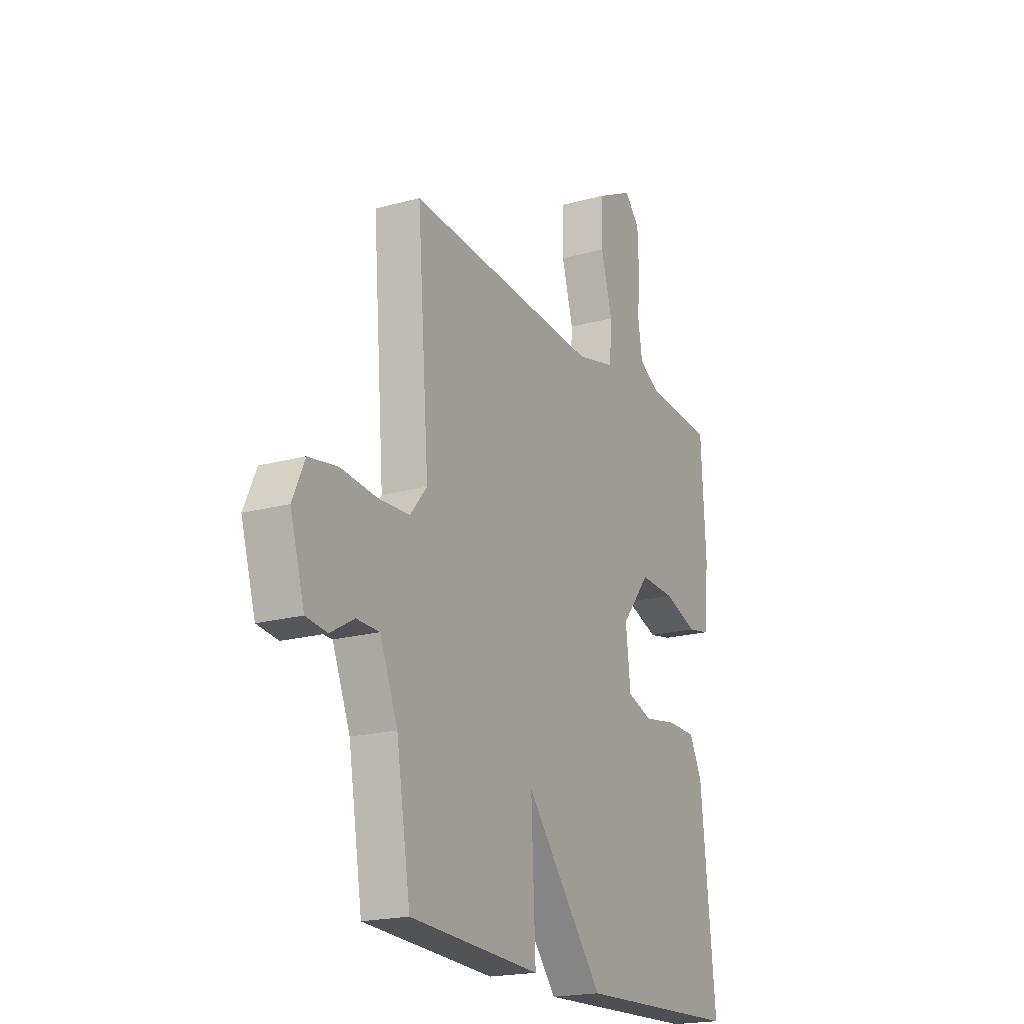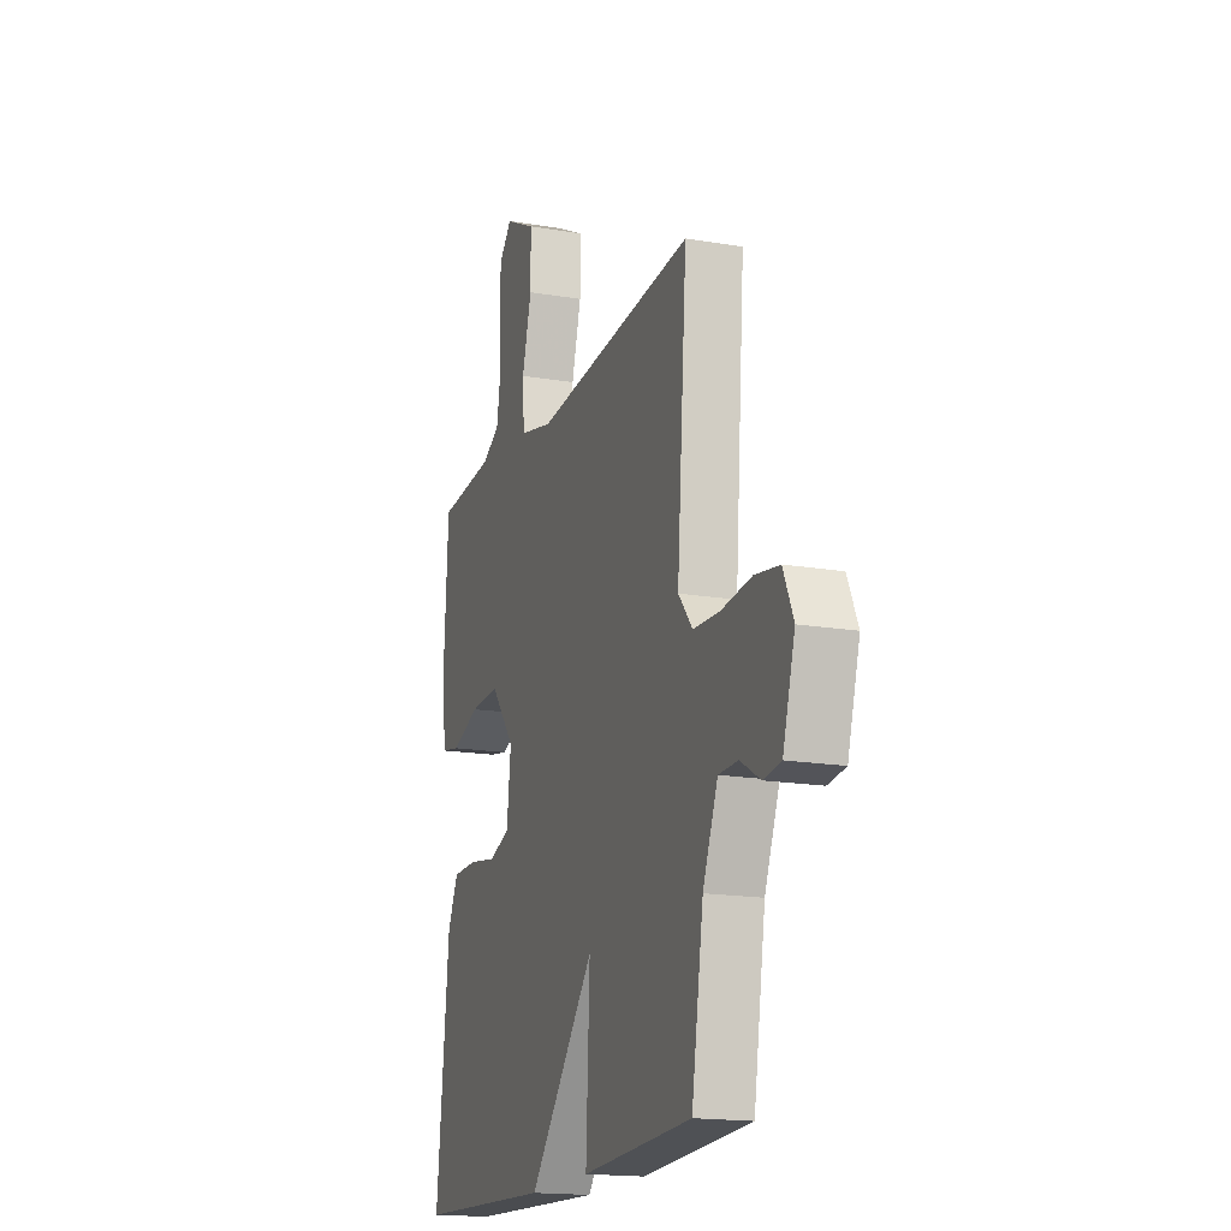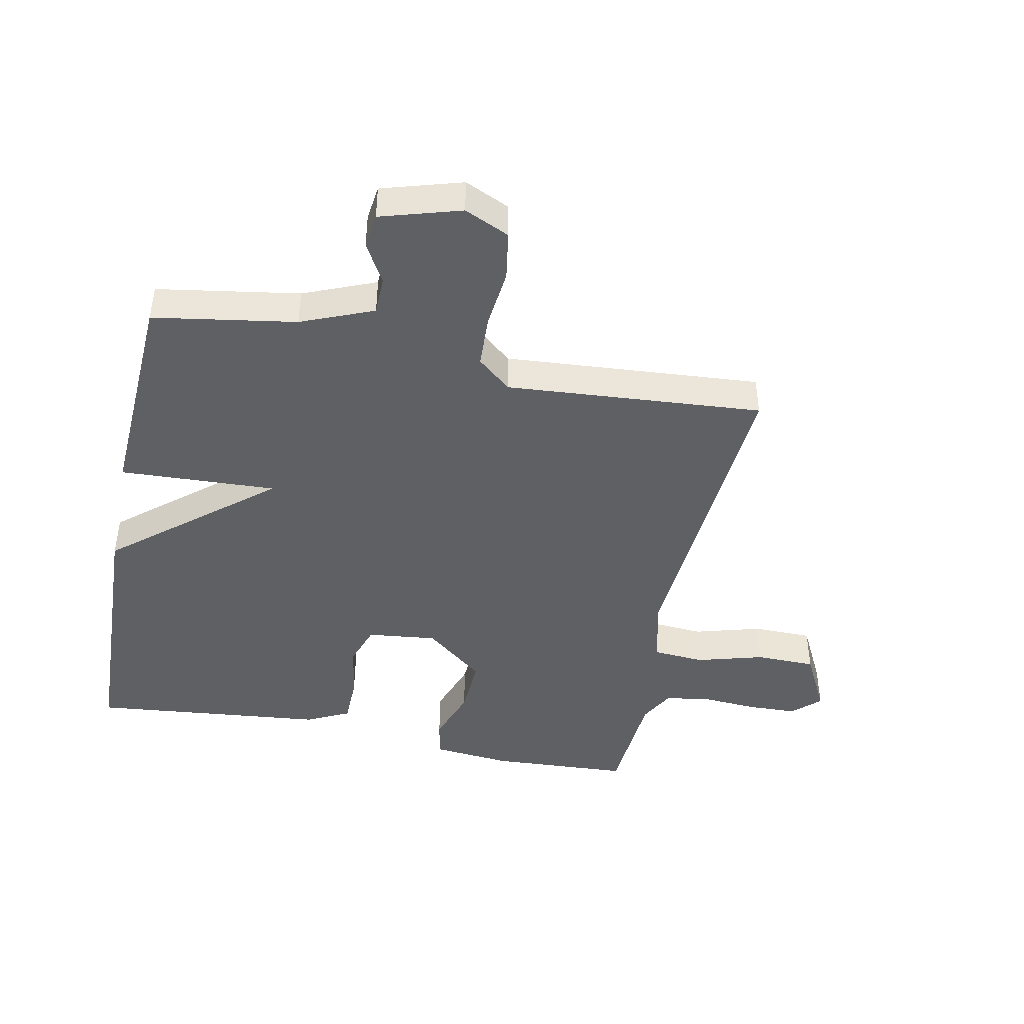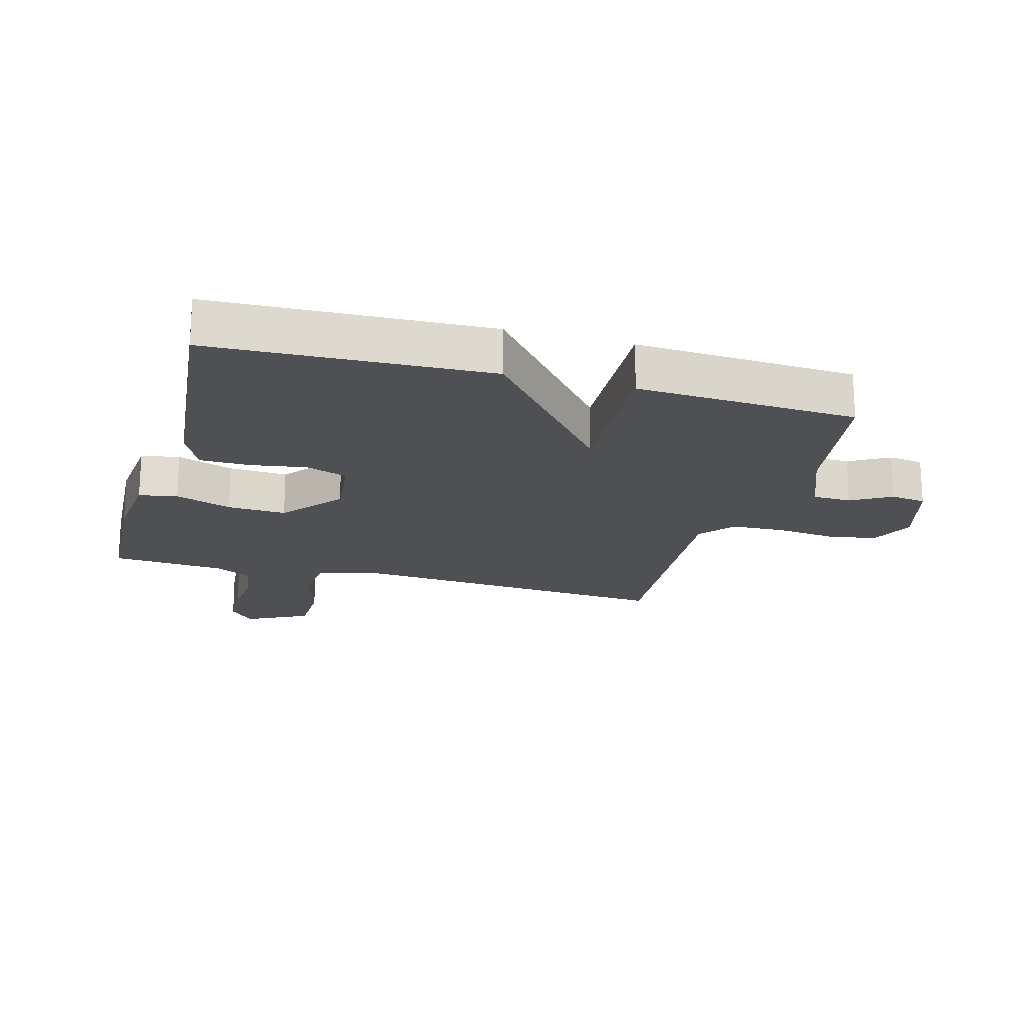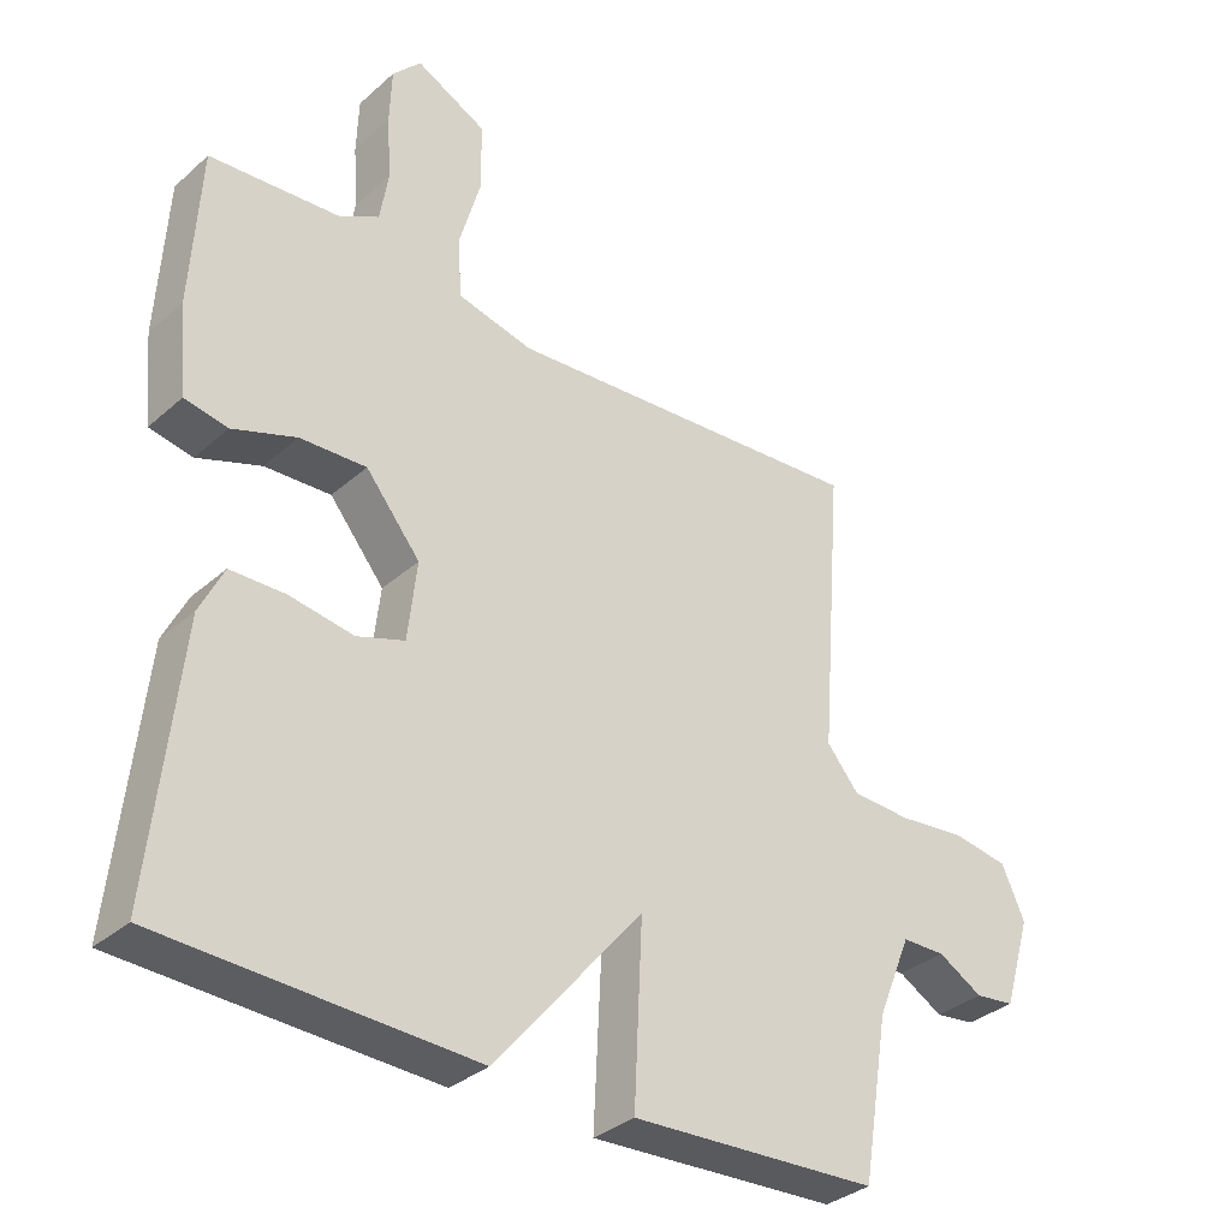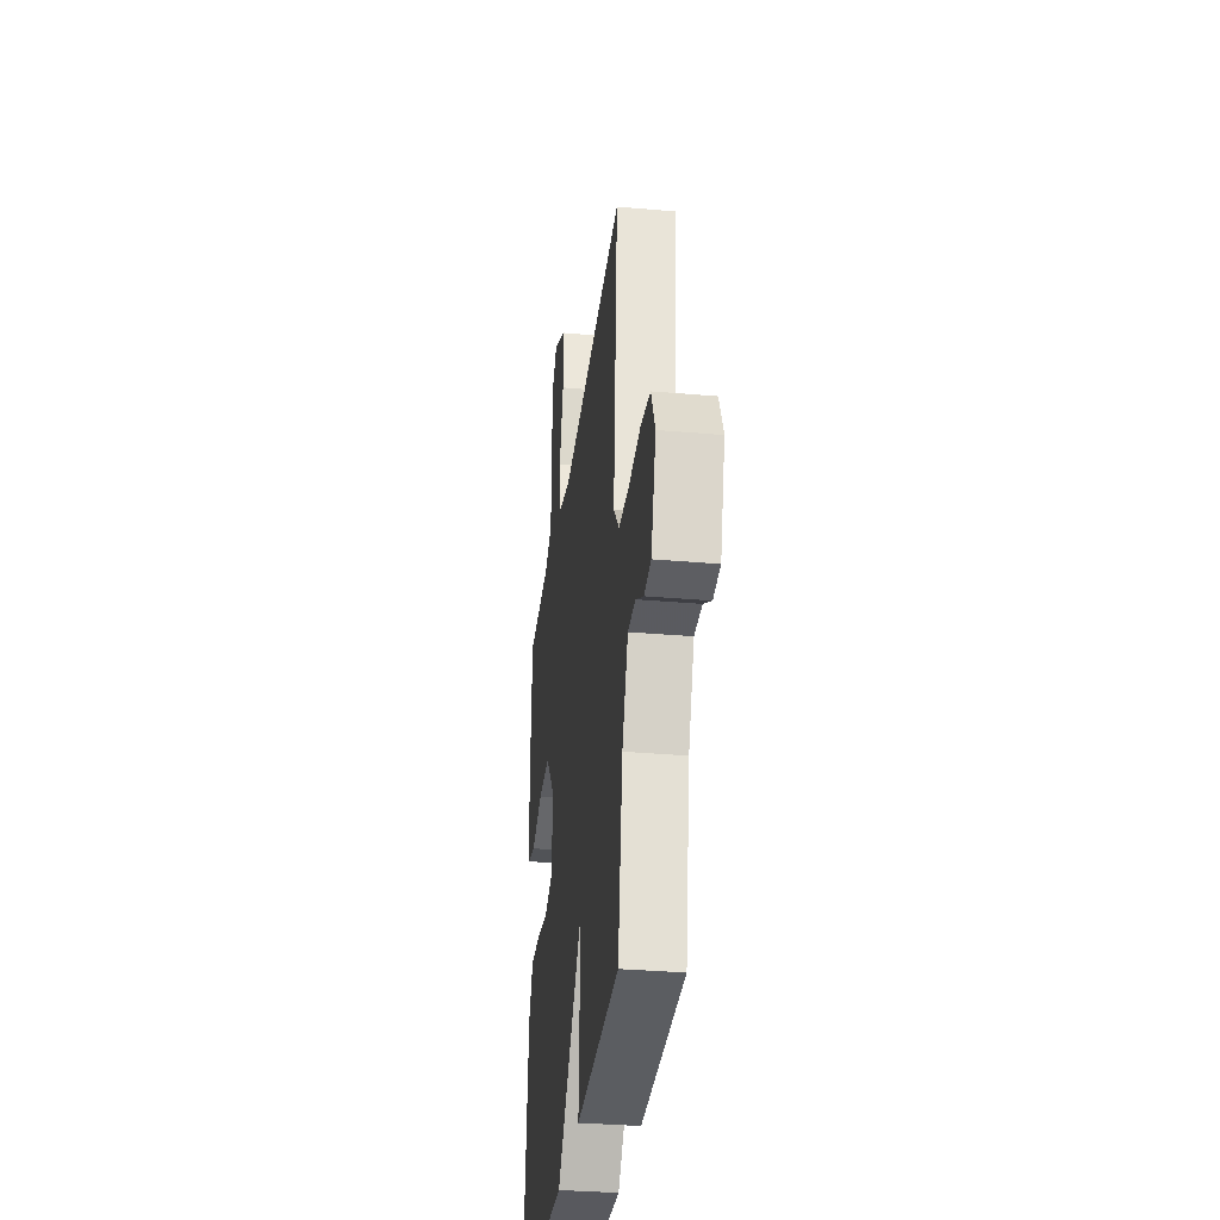
<metadata>
{"format":"obj","ext":"obj","renderer":"f3d","projection":"perspective","resolution":1024,"background":"white","views":[{"elev":-19.8,"azim":-63.1,"up":"+Z"},{"elev":-17.3,"azim":-108.7,"up":"+Z"},{"elev":-44.1,"azim":-101.6,"up":"+Y"},{"elev":-19.1,"azim":164.3,"up":"+Y"},{"elev":-33.8,"azim":139.8,"up":"+Z"},{"elev":-32.6,"azim":-97.0,"up":"+Z"}]}
</metadata>
<code>
v -0.5 0.07 0.5
v 0.022 0.07 0.463
v 0.13 0.07 0.489
v 0.136 0.07 0.573
v 0.105 0.07 0.682
v 0.106 0.07 0.779
v 0.207 0.07 0.831
v 0.248 0.07 0.787
v 0.251 0.07 0.707
v 0.245 0.07 0.617
v 0.257 0.07 0.544
v 0.314 0.07 0.513
v 0.5 0.07 0.5
v 0.513 0.07 0.273
v 0.501 0.07 0.145
v 0.439 0.07 0.133
v 0.348 0.07 0.165
v 0.253 0.07 0.169
v 0.175 0.07 0.073
v 0.188 0.07 -0.04
v 0.256 0.07 -0.063
v 0.347 0.07 -0.048
v 0.426 0.07 -0.049
v 0.46 0.07 -0.118
v 0.5 0.07 -0.5
v 0.055 0.07 -0.518
v -0.157 0.07 -0.264
v -0.145 0.07 -0.518
v -0.5 0.07 -0.5
v -0.538 0.07 -0.269
v -0.586 0.07 -0.152
v -0.648 0.07 -0.151
v -0.712 0.07 -0.188
v -0.769 0.07 -0.181
v -0.808 0.07 -0.051
v -0.775 0.07 0.022
v -0.696 0.07 0.035
v -0.599 0.07 0.025
v -0.514 0.07 0.029
v -0.468 0.07 0.084
v -0.5 0 0.5
v 0.022 0 0.463
v 0.13 0 0.489
v 0.136 0 0.573
v 0.105 0 0.682
v 0.106 0 0.779
v 0.207 0 0.831
v 0.248 0 0.787
v 0.251 0 0.707
v 0.245 0 0.617
v 0.257 0 0.544
v 0.314 0 0.513
v 0.5 0 0.5
v 0.513 0 0.273
v 0.501 0 0.145
v 0.439 0 0.133
v 0.348 0 0.165
v 0.253 0 0.169
v 0.175 0 0.073
v 0.188 0 -0.04
v 0.256 0 -0.063
v 0.347 0 -0.048
v 0.426 0 -0.049
v 0.46 0 -0.118
v 0.5 0 -0.5
v 0.055 0 -0.518
v -0.157 0 -0.264
v -0.145 0 -0.518
v -0.5 0 -0.5
v -0.538 0 -0.269
v -0.586 0 -0.152
v -0.648 0 -0.151
v -0.712 0 -0.188
v -0.769 0 -0.181
v -0.808 0 -0.051
v -0.775 0 0.022
v -0.696 0 0.035
v -0.599 0 0.025
v -0.514 0 0.029
v -0.468 0 0.084
f 36 37 38
f 35 36 38
f 34 35 38
f 33 34 38
f 32 33 38
f 31 32 38 39
f 30 31 39 40
f 29 30 40
f 28 29 40
f 27 28 40
f 25 26 27
f 24 25 27
f 23 24 27
f 22 23 27
f 21 22 27
f 20 21 27 40
f 15 16 17
f 14 15 17
f 13 14 17
f 12 13 17
f 11 12 17 18
f 10 11 18 19
f 8 9 10
f 7 8 10
f 6 7 10
f 5 6 10
f 4 5 10
f 3 4 10 19
f 40 1 2
f 20 40 2
f 19 20 2
f 2 3 19
f 78 77 76
f 78 76 75
f 78 75 74
f 78 74 73
f 78 73 72
f 79 78 72 71
f 80 79 71 70
f 80 70 69
f 80 69 68
f 80 68 67
f 67 66 65
f 67 65 64
f 67 64 63
f 67 63 62
f 67 62 61
f 80 67 61 60
f 57 56 55
f 57 55 54
f 57 54 53
f 57 53 52
f 58 57 52 51
f 59 58 51 50
f 50 49 48
f 50 48 47
f 50 47 46
f 50 46 45
f 50 45 44
f 59 50 44 43
f 42 41 80
f 42 80 60
f 42 60 59
f 59 43 42
f 1 41 42 2
f 2 42 43 3
f 3 43 44 4
f 4 44 45 5
f 5 45 46 6
f 6 46 47 7
f 7 47 48 8
f 8 48 49 9
f 9 49 50 10
f 10 50 51 11
f 11 51 52 12
f 12 52 53 13
f 13 53 54 14
f 14 54 55 15
f 15 55 56 16
f 16 56 57 17
f 17 57 58 18
f 18 58 59 19
f 19 59 60 20
f 20 60 61 21
f 21 61 62 22
f 22 62 63 23
f 23 63 64 24
f 24 64 65 25
f 25 65 66 26
f 26 66 67 27
f 27 67 68 28
f 28 68 69 29
f 29 69 70 30
f 30 70 71 31
f 31 71 72 32
f 32 72 73 33
f 33 73 74 34
f 34 74 75 35
f 35 75 76 36
f 36 76 77 37
f 37 77 78 38
f 38 78 79 39
f 39 79 80 40
f 40 80 41 1

</code>
